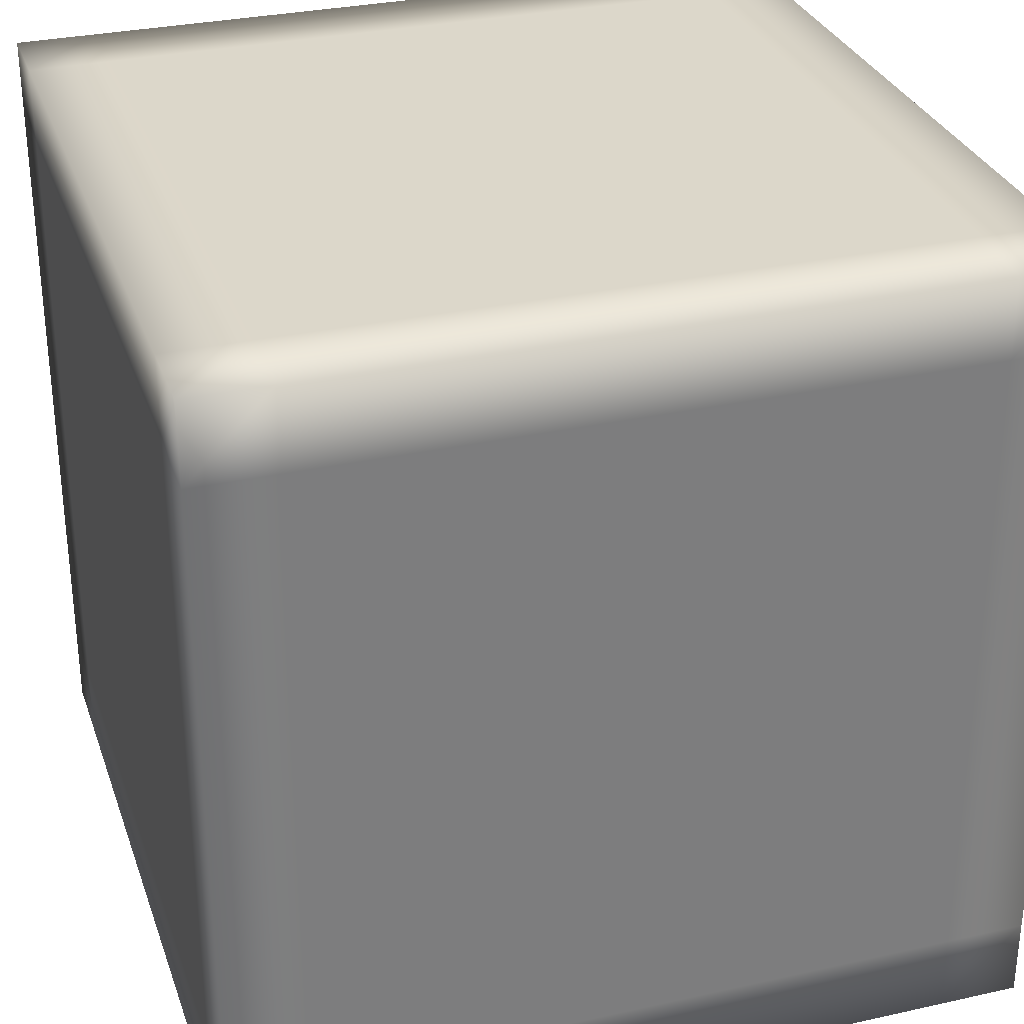
<metadata>
{"format":"obj","ext":"obj","renderer":"f3d","projection":"perspective","resolution":1024,"background":"white","views":[{"elev":30.8,"azim":162.3,"up":"+Y"}]}
</metadata>
<code>
v 0 0 -4.5
v 0.5 0 -4.5
v 1 0 -4.5
v 1.5 0 -4.5
v 2 0 -4.5
v 2.5 0 -4.5
v 3 0 -4.5
v 3.5 0 -4.5
v 4 0 -4.5
v 4.5 0 -4.5
v 0 0 -4
v 0.5 0 -4
v 1 0 -4
v 1.5 0 -4
v 2 0 -4
v 2.5 0 -4
v 3 0 -4
v 3.5 0 -4
v 4 0 -4
v 4.5 0 -4
v 0 0 -3.5
v 0.5 0 -3.5
v 1 0 -3.5
v 1.5 0 -3.5
v 2 0 -3.5
v 2.5 0 -3.5
v 3 0 -3.5
v 3.5 0 -3.5
v 4 0 -3.5
v 4.5 0 -3.5
v 0 0 -3
v 0.5 0 -3
v 1 0 -3
v 1.5 0 -3
v 2 0 -3
v 2.5 0 -3
v 3 0 -3
v 3.5 0 -3
v 4 0 -3
v 4.5 0 -3
v 0 0 -2.5
v 0.5 0 -2.5
v 1 0 -2.5
v 1.5 0 -2.5
v 2 0 -2.5
v 2.5 0 -2.5
v 3 0 -2.5
v 3.5 0 -2.5
v 4 0 -2.5
v 4.5 0 -2.5
v 0 0 -2
v 0.5 0 -2
v 1 0 -2
v 1.5 0 -2
v 2 0 -2
v 2.5 0 -2
v 3 0 -2
v 3.5 0 -2
v 4 0 -2
v 4.5 0 -2
v 0 0 -1.5
v 0.5 0 -1.5
v 1 0 -1.5
v 1.5 0 -1.5
v 2 0 -1.5
v 2.5 0 -1.5
v 3 0 -1.5
v 3.5 0 -1.5
v 4 0 -1.5
v 4.5 0 -1.5
v 0 0 -1
v 0.5 0 -1
v 1 0 -1
v 1.5 0 -1
v 2 0 -1
v 2.5 0 -1
v 3 0 -1
v 3.5 0 -1
v 4 0 -1
v 4.5 0 -1
v 0 0 -0.5
v 0.5 0 -0.5
v 1 0 -0.5
v 1.5 0 -0.5
v 2 0 -0.5
v 2.5 0 -0.5
v 3 0 -0.5
v 3.5 0 -0.5
v 4 0 -0.5
v 4.5 0 -0.5
v 0 0 0
v 0.5 0 0
v 1 0 0
v 1.5 0 0
v 2 0 0
v 2.5 0 0
v 3 0 0
v 3.5 0 0
v 4 0 0
v 4.5 0 0
v 0 5 -0.5
v 0.5 5 -0.5
v 1 5 -0.5
v 1.5 5 -0.5
v 2 5 -0.5
v 2.5 5 -0.5
v 3 5 -0.5
v 3.5 5 -0.5
v 4 5 -0.5
v 4.5 5 -0.5
v 0 5 -1
v 0.5 5 -1
v 1 5 -1
v 1.5 5 -1
v 2 5 -1
v 2.5 5 -1
v 3 5 -1
v 3.5 5 -1
v 4 5 -1
v 4.5 5 -1
v 0 5 -1.5
v 0.5 5 -1.5
v 1 5 -1.5
v 1.5 5 -1.5
v 2 5 -1.5
v 2.5 5 -1.5
v 3 5 -1.5
v 3.5 5 -1.5
v 4 5 -1.5
v 4.5 5 -1.5
v 0 5 -2
v 0.5 5 -2
v 1 5 -2
v 1.5 5 -2
v 2 5 -2
v 2.5 5 -2
v 3 5 -2
v 3.5 5 -2
v 4 5 -2
v 4.5 5 -2
v 0 5 -2.5
v 0.5 5 -2.5
v 1 5 -2.5
v 1.5 5 -2.5
v 2 5 -2.5
v 2.5 5 -2.5
v 3 5 -2.5
v 3.5 5 -2.5
v 4 5 -2.5
v 4.5 5 -2.5
v 0 5 -3
v 0.5 5 -3
v 1 5 -3
v 1.5 5 -3
v 2 5 -3
v 2.5 5 -3
v 3 5 -3
v 3.5 5 -3
v 4 5 -3
v 4.5 5 -3
v 0 5 -3.5
v 0.5 5 -3.5
v 1 5 -3.5
v 1.5 5 -3.5
v 2 5 -3.5
v 2.5 5 -3.5
v 3 5 -3.5
v 3.5 5 -3.5
v 4 5 -3.5
v 4.5 5 -3.5
v 0 5 -4
v 0.5 5 -4
v 1 5 -4
v 1.5 5 -4
v 2 5 -4
v 2.5 5 -4
v 3 5 -4
v 3.5 5 -4
v 4 5 -4
v 4.5 5 -4
v 0 5 -4.5
v 0.5 5 -4.5
v 1 5 -4.5
v 1.5 5 -4.5
v 2 5 -4.5
v 2.5 5 -4.5
v 3 5 -4.5
v 3.5 5 -4.5
v 4 5 -4.5
v 4.5 5 -4.5
v 0 5 -5
v 0.5 5 -5
v 1 5 -5
v 1.5 5 -5
v 2 5 -5
v 2.5 5 -5
v 3 5 -5
v 3.5 5 -5
v 4 5 -5
v 4.5 5 -5
v 0.5 0.5 0
v 1 0.5 0
v 1.5 0.5 0
v 2 0.5 0
v 2.5 0.5 0
v 3 0.5 0
v 3.5 0.5 0
v 4 0.5 0
v 4.5 0.5 0
v 0 1 0
v 0.5 1 0
v 1 1 0
v 1.5 1 0
v 2 1 0
v 2.5 1 0
v 3 1 0
v 3.5 1 0
v 4 1 0
v 4.5 1 0
v 0 1.5 0
v 0.5 1.5 0
v 1 1.5 0
v 1.5 1.5 0
v 2 1.5 0
v 2.5 1.5 0
v 3 1.5 0
v 3.5 1.5 0
v 4 1.5 0
v 4.5 1.5 0
v 0 2 0
v 0.5 2 0
v 1 2 0
v 1.5 2 0
v 2 2 0
v 2.5 2 0
v 3 2 0
v 3.5 2 0
v 4 2 0
v 4.5 2 0
v 0 2.5 0
v 0.5 2.5 0
v 1 2.5 0
v 1.5 2.5 0
v 2 2.5 0
v 2.5 2.5 0
v 3 2.5 0
v 3.5 2.5 0
v 4 2.5 0
v 4.5 2.5 0
v 0 3 0
v 0.5 3 0
v 1 3 0
v 1.5 3 0
v 2 3 0
v 2.5 3 0
v 3 3 0
v 3.5 3 0
v 4 3 0
v 4.5 3 0
v 0 3.5 0
v 0.5 3.5 0
v 1 3.5 0
v 1.5 3.5 0
v 2 3.5 0
v 2.5 3.5 0
v 3 3.5 0
v 3.5 3.5 0
v 4 3.5 0
v 4.5 3.5 0
v 0 4 0
v 0.5 4 0
v 1 4 0
v 1.5 4 0
v 2 4 0
v 2.5 4 0
v 3 4 0
v 3.5 4 0
v 4 4 0
v 4.5 4 0
v 0 4.5 0
v 0.5 4.5 0
v 1 4.5 0
v 1.5 4.5 0
v 2 4.5 0
v 2.5 4.5 0
v 3 4.5 0
v 3.5 4.5 0
v 4 4.5 0
v 4.5 4.5 0
v 5 4.5 0
v 0 5 0
v 0.5 5 0
v 1 5 0
v 1.5 5 0
v 2 5 0
v 2.5 5 0
v 3 5 0
v 3.5 5 0
v 4 5 0
v 4.5 5 0
v 5 5 0
v 5 0 0
v 5 0 -0.5
v 5 0 -1
v 5 0 -1.5
v 5 0 -2
v 5 0 -2.5
v 5 0 -3
v 5 0 -3.5
v 5 0 -4
v 5 0 -4.5
v 5 0.5 0
v 5 0.5 -0.5
v 5 0.5 -1
v 5 0.5 -1.5
v 5 0.5 -2
v 5 0.5 -2.5
v 5 0.5 -3
v 5 0.5 -3.5
v 5 0.5 -4
v 5 0.5 -4.5
v 5 1 0
v 5 1 -0.5
v 5 1 -1
v 5 1 -1.5
v 5 1 -2
v 5 1 -2.5
v 5 1 -3
v 5 1 -3.5
v 5 1 -4
v 5 1 -4.5
v 5 1.5 0
v 5 1.5 -0.5
v 5 1.5 -1
v 5 1.5 -1.5
v 5 1.5 -2
v 5 1.5 -2.5
v 5 1.5 -3
v 5 1.5 -3.5
v 5 1.5 -4
v 5 1.5 -4.5
v 5 2 0
v 5 2 -0.5
v 5 2 -1
v 5 2 -1.5
v 5 2 -2
v 5 2 -2.5
v 5 2 -3
v 5 2 -3.5
v 5 2 -4
v 5 2 -4.5
v 5 2.5 0
v 5 2.5 -0.5
v 5 2.5 -1
v 5 2.5 -1.5
v 5 2.5 -2
v 5 2.5 -2.5
v 5 2.5 -3
v 5 2.5 -3.5
v 5 2.5 -4
v 5 2.5 -4.5
v 5 3 0
v 5 3 -0.5
v 5 3 -1
v 5 3 -1.5
v 5 3 -2
v 5 3 -2.5
v 5 3 -3
v 5 3 -3.5
v 5 3 -4
v 5 3 -4.5
v 5 3.5 0
v 5 3.5 -0.5
v 5 3.5 -1
v 5 3.5 -1.5
v 5 3.5 -2
v 5 3.5 -2.5
v 5 3.5 -3
v 5 3.5 -3.5
v 5 3.5 -4
v 5 3.5 -4.5
v 5 4 0
v 5 4 -0.5
v 5 4 -1
v 5 4 -1.5
v 5 4 -2
v 5 4 -2.5
v 5 4 -3
v 5 4 -3.5
v 5 4 -4
v 5 4 -4.5
v 5 4.5 -0.5
v 5 4.5 -1
v 5 4.5 -1.5
v 5 4.5 -2
v 5 4.5 -2.5
v 5 4.5 -3
v 5 4.5 -3.5
v 5 4.5 -4
v 5 4.5 -4.5
v 5 4.5 -5
v 5 5 -0.5
v 5 5 -1
v 5 5 -1.5
v 5 5 -2
v 5 5 -2.5
v 5 5 -3
v 5 5 -3.5
v 5 5 -4
v 5 5 -4.5
v 5 5 -5
v 5 0 -5
v 4.5 0 -5
v 4 0 -5
v 3.5 0 -5
v 3 0 -5
v 2.5 0 -5
v 2 0 -5
v 1.5 0 -5
v 1 0 -5
v 0.5 0 -5
v 0 0 -5
v 5 0.5 -5
v 4.5 0.5 -5
v 4 0.5 -5
v 3.5 0.5 -5
v 3 0.5 -5
v 2.5 0.5 -5
v 2 0.5 -5
v 1.5 0.5 -5
v 1 0.5 -5
v 0.5 0.5 -5
v 0 0.5 -5
v 5 1 -5
v 4.5 1 -5
v 4 1 -5
v 3.5 1 -5
v 3 1 -5
v 2.5 1 -5
v 2 1 -5
v 1.5 1 -5
v 1 1 -5
v 0.5 1 -5
v 5 1.5 -5
v 4.5 1.5 -5
v 4 1.5 -5
v 3.5 1.5 -5
v 3 1.5 -5
v 2.5 1.5 -5
v 2 1.5 -5
v 1.5 1.5 -5
v 1 1.5 -5
v 0.5 1.5 -5
v 5 2 -5
v 4.5 2 -5
v 4 2 -5
v 3.5 2 -5
v 3 2 -5
v 2.5 2 -5
v 2 2 -5
v 1.5 2 -5
v 1 2 -5
v 0.5 2 -5
v 5 2.5 -5
v 4.5 2.5 -5
v 4 2.5 -5
v 3.5 2.5 -5
v 3 2.5 -5
v 2.5 2.5 -5
v 2 2.5 -5
v 1.5 2.5 -5
v 1 2.5 -5
v 0.5 2.5 -5
v 5 3 -5
v 4.5 3 -5
v 4 3 -5
v 3.5 3 -5
v 3 3 -5
v 2.5 3 -5
v 2 3 -5
v 1.5 3 -5
v 1 3 -5
v 0.5 3 -5
v 5 3.5 -5
v 4.5 3.5 -5
v 4 3.5 -5
v 3.5 3.5 -5
v 3 3.5 -5
v 2.5 3.5 -5
v 2 3.5 -5
v 1.5 3.5 -5
v 1 3.5 -5
v 0.5 3.5 -5
v 5 4 -5
v 4.5 4 -5
v 4 4 -5
v 3.5 4 -5
v 3 4 -5
v 2.5 4 -5
v 2 4 -5
v 1.5 4 -5
v 1 4 -5
v 0.5 4 -5
v 4.5 4.5 -5
v 4 4.5 -5
v 3.5 4.5 -5
v 3 4.5 -5
v 2.5 4.5 -5
v 2 4.5 -5
v 1.5 4.5 -5
v 1 4.5 -5
v 0.5 4.5 -5
v 0 0.5 -4.5
v 0 0.5 -4
v 0 0.5 -3.5
v 0 0.5 -3
v 0 0.5 -2.5
v 0 0.5 -2
v 0 0.5 -1.5
v 0 0.5 -1
v 0 0.5 -0.5
v 0 0.5 0
v 0 1 -5
v 0 1 -4.5
v 0 1 -4
v 0 1 -3.5
v 0 1 -3
v 0 1 -2.5
v 0 1 -2
v 0 1 -1.5
v 0 1 -1
v 0 1 -0.5
v 0 1.5 -5
v 0 1.5 -4.5
v 0 1.5 -4
v 0 1.5 -3.5
v 0 1.5 -3
v 0 1.5 -2.5
v 0 1.5 -2
v 0 1.5 -1.5
v 0 1.5 -1
v 0 1.5 -0.5
v 0 2 -5
v 0 2 -4.5
v 0 2 -4
v 0 2 -3.5
v 0 2 -3
v 0 2 -2.5
v 0 2 -2
v 0 2 -1.5
v 0 2 -1
v 0 2 -0.5
v 0 2.5 -5
v 0 2.5 -4.5
v 0 2.5 -4
v 0 2.5 -3.5
v 0 2.5 -3
v 0 2.5 -2.5
v 0 2.5 -2
v 0 2.5 -1.5
v 0 2.5 -1
v 0 2.5 -0.5
v 0 3 -5
v 0 3 -4.5
v 0 3 -4
v 0 3 -3.5
v 0 3 -3
v 0 3 -2.5
v 0 3 -2
v 0 3 -1.5
v 0 3 -1
v 0 3 -0.5
v 0 3.5 -5
v 0 3.5 -4.5
v 0 3.5 -4
v 0 3.5 -3.5
v 0 3.5 -3
v 0 3.5 -2.5
v 0 3.5 -2
v 0 3.5 -1.5
v 0 3.5 -1
v 0 3.5 -0.5
v 0 4 -5
v 0 4 -4.5
v 0 4 -4
v 0 4 -3.5
v 0 4 -3
v 0 4 -2.5
v 0 4 -2
v 0 4 -1.5
v 0 4 -1
v 0 4 -0.5
v 0 4.5 -5
v 0 4.5 -4.5
v 0 4.5 -4
v 0 4.5 -3.5
v 0 4.5 -3
v 0 4.5 -2.5
v 0 4.5 -2
v 0 4.5 -1.5
v 0 4.5 -1
v 0 4.5 -0.5
f 422 421 2 1
f 421 420 3 2
f 420 419 4 3
f 419 418 5 4
f 418 417 6 5
f 417 416 7 6
f 416 415 8 7
f 415 414 9 8
f 414 413 10 9
f 413 412 311 10
f 1 2 12 11
f 2 3 13 12
f 3 4 14 13
f 4 5 15 14
f 5 6 16 15
f 6 7 17 16
f 7 8 18 17
f 8 9 19 18
f 9 10 20 19
f 10 311 310 20
f 11 12 22 21
f 12 13 23 22
f 13 14 24 23
f 14 15 25 24
f 15 16 26 25
f 16 17 27 26
f 17 18 28 27
f 18 19 29 28
f 19 20 30 29
f 20 310 309 30
f 21 22 32 31
f 22 23 33 32
f 23 24 34 33
f 24 25 35 34
f 25 26 36 35
f 26 27 37 36
f 27 28 38 37
f 28 29 39 38
f 29 30 40 39
f 30 309 308 40
f 31 32 42 41
f 32 33 43 42
f 33 34 44 43
f 34 35 45 44
f 35 36 46 45
f 36 37 47 46
f 37 38 48 47
f 38 39 49 48
f 39 40 50 49
f 40 308 307 50
f 41 42 52 51
f 42 43 53 52
f 43 44 54 53
f 44 45 55 54
f 45 46 56 55
f 46 47 57 56
f 47 48 58 57
f 48 49 59 58
f 49 50 60 59
f 50 307 306 60
f 51 52 62 61
f 52 53 63 62
f 53 54 64 63
f 54 55 65 64
f 55 56 66 65
f 56 57 67 66
f 57 58 68 67
f 58 59 69 68
f 59 60 70 69
f 60 306 305 70
f 61 62 72 71
f 62 63 73 72
f 63 64 74 73
f 64 65 75 74
f 65 66 76 75
f 66 67 77 76
f 67 68 78 77
f 68 69 79 78
f 69 70 80 79
f 70 305 304 80
f 71 72 82 81
f 72 73 83 82
f 73 74 84 83
f 74 75 85 84
f 75 76 86 85
f 76 77 87 86
f 77 78 88 87
f 78 79 89 88
f 79 80 90 89
f 80 304 303 90
f 81 82 92 91
f 82 83 93 92
f 83 84 94 93
f 84 85 95 94
f 85 86 96 95
f 86 87 97 96
f 87 88 98 97
f 88 89 99 98
f 89 90 100 99
f 90 303 302 100
f 291 292 102 101
f 292 293 103 102
f 293 294 104 103
f 294 295 105 104
f 295 296 106 105
f 296 297 107 106
f 297 298 108 107
f 298 299 109 108
f 299 300 110 109
f 300 301 402 110
f 101 102 112 111
f 102 103 113 112
f 103 104 114 113
f 104 105 115 114
f 105 106 116 115
f 106 107 117 116
f 107 108 118 117
f 108 109 119 118
f 109 110 120 119
f 110 402 403 120
f 111 112 122 121
f 112 113 123 122
f 113 114 124 123
f 114 115 125 124
f 115 116 126 125
f 116 117 127 126
f 117 118 128 127
f 118 119 129 128
f 119 120 130 129
f 120 403 404 130
f 121 122 132 131
f 122 123 133 132
f 123 124 134 133
f 124 125 135 134
f 125 126 136 135
f 126 127 137 136
f 127 128 138 137
f 128 129 139 138
f 129 130 140 139
f 130 404 405 140
f 131 132 142 141
f 132 133 143 142
f 133 134 144 143
f 134 135 145 144
f 135 136 146 145
f 136 137 147 146
f 137 138 148 147
f 138 139 149 148
f 139 140 150 149
f 140 405 406 150
f 141 142 152 151
f 142 143 153 152
f 143 144 154 153
f 144 145 155 154
f 145 146 156 155
f 146 147 157 156
f 147 148 158 157
f 148 149 159 158
f 149 150 160 159
f 150 406 407 160
f 151 152 162 161
f 152 153 163 162
f 153 154 164 163
f 154 155 165 164
f 155 156 166 165
f 156 157 167 166
f 157 158 168 167
f 158 159 169 168
f 159 160 170 169
f 160 407 408 170
f 161 162 172 171
f 162 163 173 172
f 163 164 174 173
f 164 165 175 174
f 165 166 176 175
f 166 167 177 176
f 167 168 178 177
f 168 169 179 178
f 169 170 180 179
f 170 408 409 180
f 171 172 182 181
f 172 173 183 182
f 173 174 184 183
f 174 175 185 184
f 175 176 186 185
f 176 177 187 186
f 177 178 188 187
f 178 179 189 188
f 179 180 190 189
f 180 409 410 190
f 181 182 192 191
f 182 183 193 192
f 183 184 194 193
f 184 185 195 194
f 185 186 196 195
f 186 187 197 196
f 187 188 198 197
f 188 189 199 198
f 189 190 200 199
f 190 410 411 200
f 91 92 201 522
f 92 93 202 201
f 93 94 203 202
f 94 95 204 203
f 95 96 205 204
f 96 97 206 205
f 97 98 207 206
f 98 99 208 207
f 99 100 209 208
f 100 302 312 209
f 522 201 211 210
f 201 202 212 211
f 202 203 213 212
f 203 204 214 213
f 204 205 215 214
f 205 206 216 215
f 206 207 217 216
f 207 208 218 217
f 208 209 219 218
f 209 312 322 219
f 210 211 221 220
f 211 212 222 221
f 212 213 223 222
f 213 214 224 223
f 214 215 225 224
f 215 216 226 225
f 216 217 227 226
f 217 218 228 227
f 218 219 229 228
f 219 322 332 229
f 220 221 231 230
f 221 222 232 231
f 222 223 233 232
f 223 224 234 233
f 224 225 235 234
f 225 226 236 235
f 226 227 237 236
f 227 228 238 237
f 228 229 239 238
f 229 332 342 239
f 230 231 241 240
f 231 232 242 241
f 232 233 243 242
f 233 234 244 243
f 234 235 245 244
f 235 236 246 245
f 236 237 247 246
f 237 238 248 247
f 238 239 249 248
f 239 342 352 249
f 240 241 251 250
f 241 242 252 251
f 242 243 253 252
f 243 244 254 253
f 244 245 255 254
f 245 246 256 255
f 246 247 257 256
f 247 248 258 257
f 248 249 259 258
f 249 352 362 259
f 250 251 261 260
f 251 252 262 261
f 252 253 263 262
f 253 254 264 263
f 254 255 265 264
f 255 256 266 265
f 256 257 267 266
f 257 258 268 267
f 258 259 269 268
f 259 362 372 269
f 260 261 271 270
f 261 262 272 271
f 262 263 273 272
f 263 264 274 273
f 264 265 275 274
f 265 266 276 275
f 266 267 277 276
f 267 268 278 277
f 268 269 279 278
f 269 372 382 279
f 270 271 281 280
f 271 272 282 281
f 272 273 283 282
f 273 274 284 283
f 274 275 285 284
f 275 276 286 285
f 276 277 287 286
f 277 278 288 287
f 278 279 289 288
f 279 382 290 289
f 280 281 292 291
f 281 282 293 292
f 282 283 294 293
f 283 284 295 294
f 284 285 296 295
f 285 286 297 296
f 286 287 298 297
f 287 288 299 298
f 288 289 300 299
f 289 290 301 300
f 302 303 313 312
f 303 304 314 313
f 304 305 315 314
f 305 306 316 315
f 306 307 317 316
f 307 308 318 317
f 308 309 319 318
f 309 310 320 319
f 310 311 321 320
f 311 412 423 321
f 312 313 323 322
f 313 314 324 323
f 314 315 325 324
f 315 316 326 325
f 316 317 327 326
f 317 318 328 327
f 318 319 329 328
f 319 320 330 329
f 320 321 331 330
f 321 423 434 331
f 322 323 333 332
f 323 324 334 333
f 324 325 335 334
f 325 326 336 335
f 326 327 337 336
f 327 328 338 337
f 328 329 339 338
f 329 330 340 339
f 330 331 341 340
f 331 434 444 341
f 332 333 343 342
f 333 334 344 343
f 334 335 345 344
f 335 336 346 345
f 336 337 347 346
f 337 338 348 347
f 338 339 349 348
f 339 340 350 349
f 340 341 351 350
f 341 444 454 351
f 342 343 353 352
f 343 344 354 353
f 344 345 355 354
f 345 346 356 355
f 346 347 357 356
f 347 348 358 357
f 348 349 359 358
f 349 350 360 359
f 350 351 361 360
f 351 454 464 361
f 352 353 363 362
f 353 354 364 363
f 354 355 365 364
f 355 356 366 365
f 356 357 367 366
f 357 358 368 367
f 358 359 369 368
f 359 360 370 369
f 360 361 371 370
f 361 464 474 371
f 362 363 373 372
f 363 364 374 373
f 364 365 375 374
f 365 366 376 375
f 366 367 377 376
f 367 368 378 377
f 368 369 379 378
f 369 370 380 379
f 370 371 381 380
f 371 474 484 381
f 372 373 383 382
f 373 374 384 383
f 374 375 385 384
f 375 376 386 385
f 376 377 387 386
f 377 378 388 387
f 378 379 389 388
f 379 380 390 389
f 380 381 391 390
f 381 484 494 391
f 382 383 392 290
f 383 384 393 392
f 384 385 394 393
f 385 386 395 394
f 386 387 396 395
f 387 388 397 396
f 388 389 398 397
f 389 390 399 398
f 390 391 400 399
f 391 494 401 400
f 290 392 402 301
f 392 393 403 402
f 393 394 404 403
f 394 395 405 404
f 395 396 406 405
f 396 397 407 406
f 397 398 408 407
f 398 399 409 408
f 399 400 410 409
f 400 401 411 410
f 412 413 424 423
f 413 414 425 424
f 414 415 426 425
f 415 416 427 426
f 416 417 428 427
f 417 418 429 428
f 418 419 430 429
f 419 420 431 430
f 420 421 432 431
f 421 422 433 432
f 423 424 435 434
f 424 425 436 435
f 425 426 437 436
f 426 427 438 437
f 427 428 439 438
f 428 429 440 439
f 429 430 441 440
f 430 431 442 441
f 431 432 443 442
f 432 433 523 443
f 434 435 445 444
f 435 436 446 445
f 436 437 447 446
f 437 438 448 447
f 438 439 449 448
f 439 440 450 449
f 440 441 451 450
f 441 442 452 451
f 442 443 453 452
f 443 523 533 453
f 444 445 455 454
f 445 446 456 455
f 446 447 457 456
f 447 448 458 457
f 448 449 459 458
f 449 450 460 459
f 450 451 461 460
f 451 452 462 461
f 452 453 463 462
f 453 533 543 463
f 454 455 465 464
f 455 456 466 465
f 456 457 467 466
f 457 458 468 467
f 458 459 469 468
f 459 460 470 469
f 460 461 471 470
f 461 462 472 471
f 462 463 473 472
f 463 543 553 473
f 464 465 475 474
f 465 466 476 475
f 466 467 477 476
f 467 468 478 477
f 468 469 479 478
f 469 470 480 479
f 470 471 481 480
f 471 472 482 481
f 472 473 483 482
f 473 553 563 483
f 474 475 485 484
f 475 476 486 485
f 476 477 487 486
f 477 478 488 487
f 478 479 489 488
f 479 480 490 489
f 480 481 491 490
f 481 482 492 491
f 482 483 493 492
f 483 563 573 493
f 484 485 495 494
f 485 486 496 495
f 486 487 497 496
f 487 488 498 497
f 488 489 499 498
f 489 490 500 499
f 490 491 501 500
f 491 492 502 501
f 492 493 503 502
f 493 573 583 503
f 494 495 504 401
f 495 496 505 504
f 496 497 506 505
f 497 498 507 506
f 498 499 508 507
f 499 500 509 508
f 500 501 510 509
f 501 502 511 510
f 502 503 512 511
f 503 583 593 512
f 401 504 200 411
f 504 505 199 200
f 505 506 198 199
f 506 507 197 198
f 507 508 196 197
f 508 509 195 196
f 509 510 194 195
f 510 511 193 194
f 511 512 192 193
f 512 593 191 192
f 422 1 513 433
f 1 11 514 513
f 11 21 515 514
f 21 31 516 515
f 31 41 517 516
f 41 51 518 517
f 51 61 519 518
f 61 71 520 519
f 71 81 521 520
f 81 91 522 521
f 433 513 524 523
f 513 514 525 524
f 514 515 526 525
f 515 516 527 526
f 516 517 528 527
f 517 518 529 528
f 518 519 530 529
f 519 520 531 530
f 520 521 532 531
f 521 522 210 532
f 523 524 534 533
f 524 525 535 534
f 525 526 536 535
f 526 527 537 536
f 527 528 538 537
f 528 529 539 538
f 529 530 540 539
f 530 531 541 540
f 531 532 542 541
f 532 210 220 542
f 533 534 544 543
f 534 535 545 544
f 535 536 546 545
f 536 537 547 546
f 537 538 548 547
f 538 539 549 548
f 539 540 550 549
f 540 541 551 550
f 541 542 552 551
f 542 220 230 552
f 543 544 554 553
f 544 545 555 554
f 545 546 556 555
f 546 547 557 556
f 547 548 558 557
f 548 549 559 558
f 549 550 560 559
f 550 551 561 560
f 551 552 562 561
f 552 230 240 562
f 553 554 564 563
f 554 555 565 564
f 555 556 566 565
f 556 557 567 566
f 557 558 568 567
f 558 559 569 568
f 559 560 570 569
f 560 561 571 570
f 561 562 572 571
f 562 240 250 572
f 563 564 574 573
f 564 565 575 574
f 565 566 576 575
f 566 567 577 576
f 567 568 578 577
f 568 569 579 578
f 569 570 580 579
f 570 571 581 580
f 571 572 582 581
f 572 250 260 582
f 573 574 584 583
f 574 575 585 584
f 575 576 586 585
f 576 577 587 586
f 577 578 588 587
f 578 579 589 588
f 579 580 590 589
f 580 581 591 590
f 581 582 592 591
f 582 260 270 592
f 583 584 594 593
f 584 585 595 594
f 585 586 596 595
f 586 587 597 596
f 587 588 598 597
f 588 589 599 598
f 589 590 600 599
f 590 591 601 600
f 591 592 602 601
f 592 270 280 602
f 593 594 181 191
f 594 595 171 181
f 595 596 161 171
f 596 597 151 161
f 597 598 141 151
f 598 599 131 141
f 599 600 121 131
f 600 601 111 121
f 601 602 101 111
f 602 280 291 101

</code>
